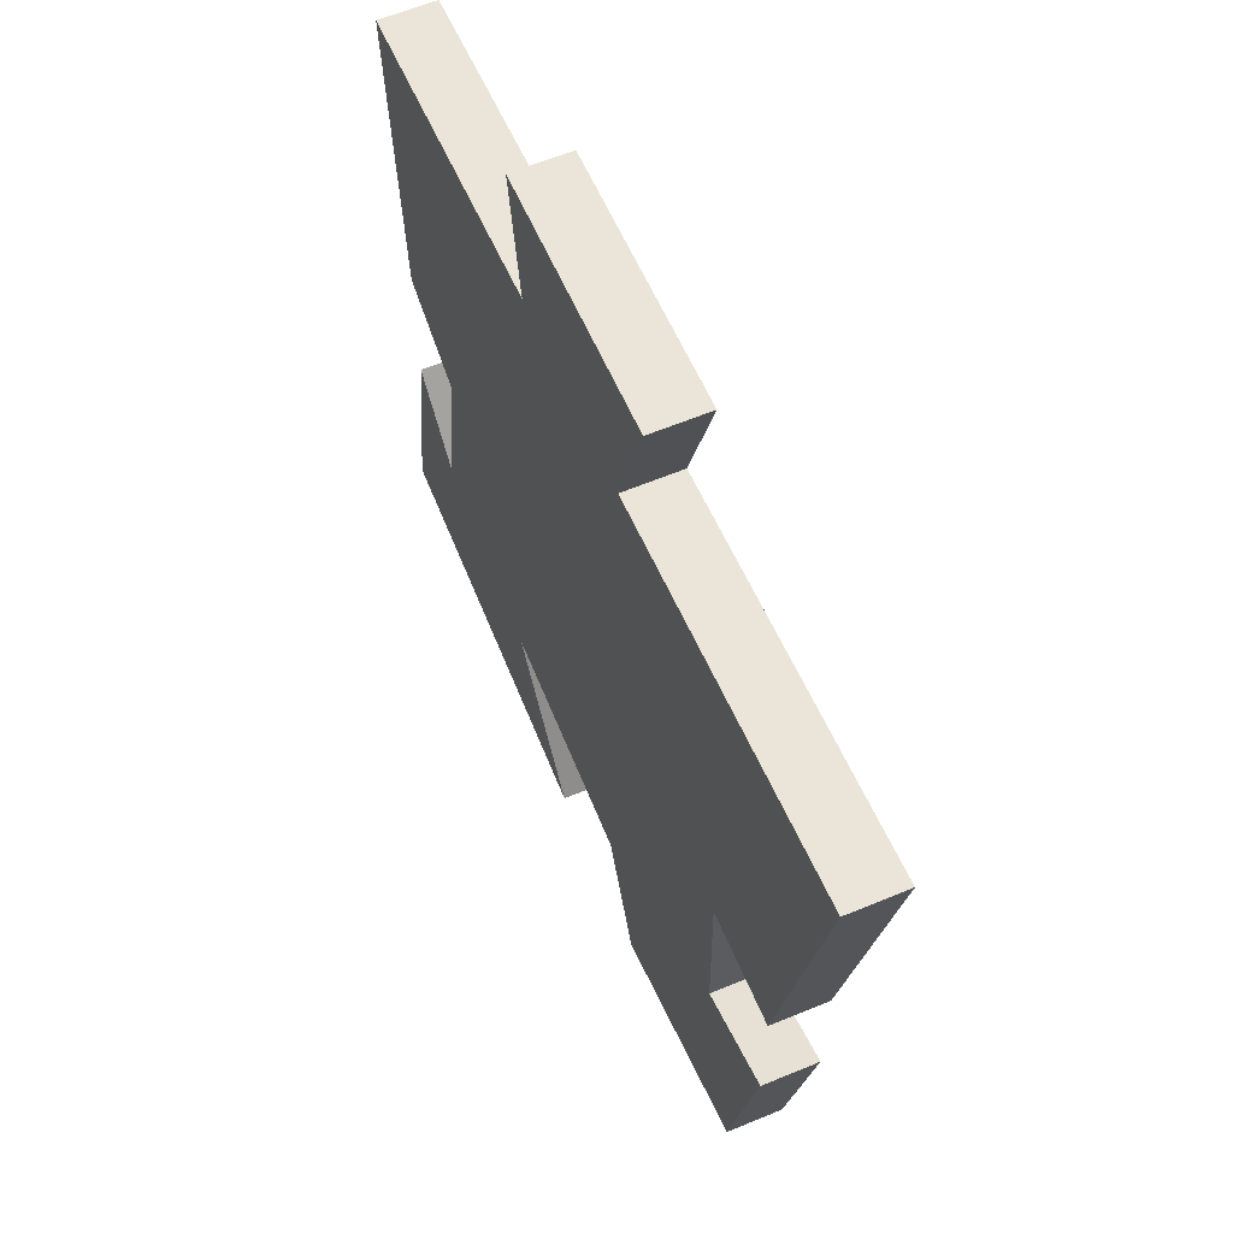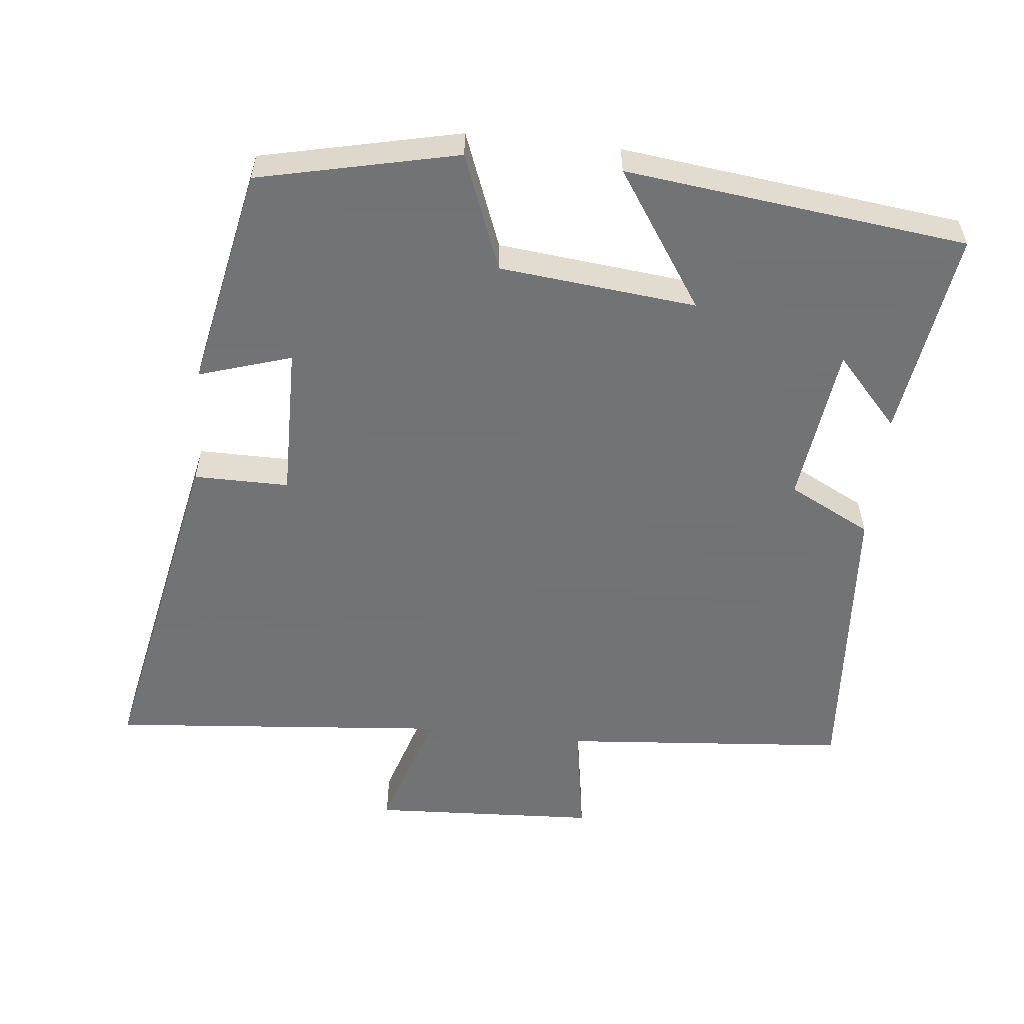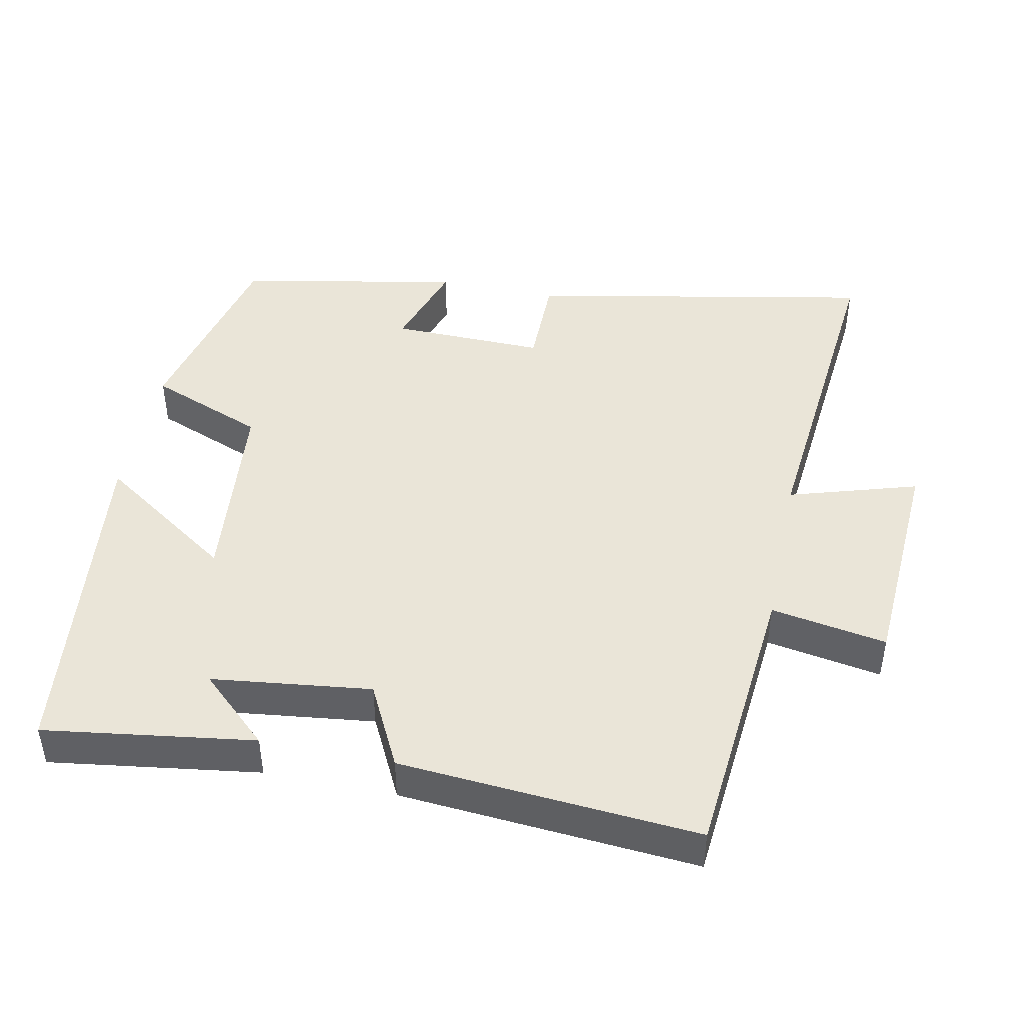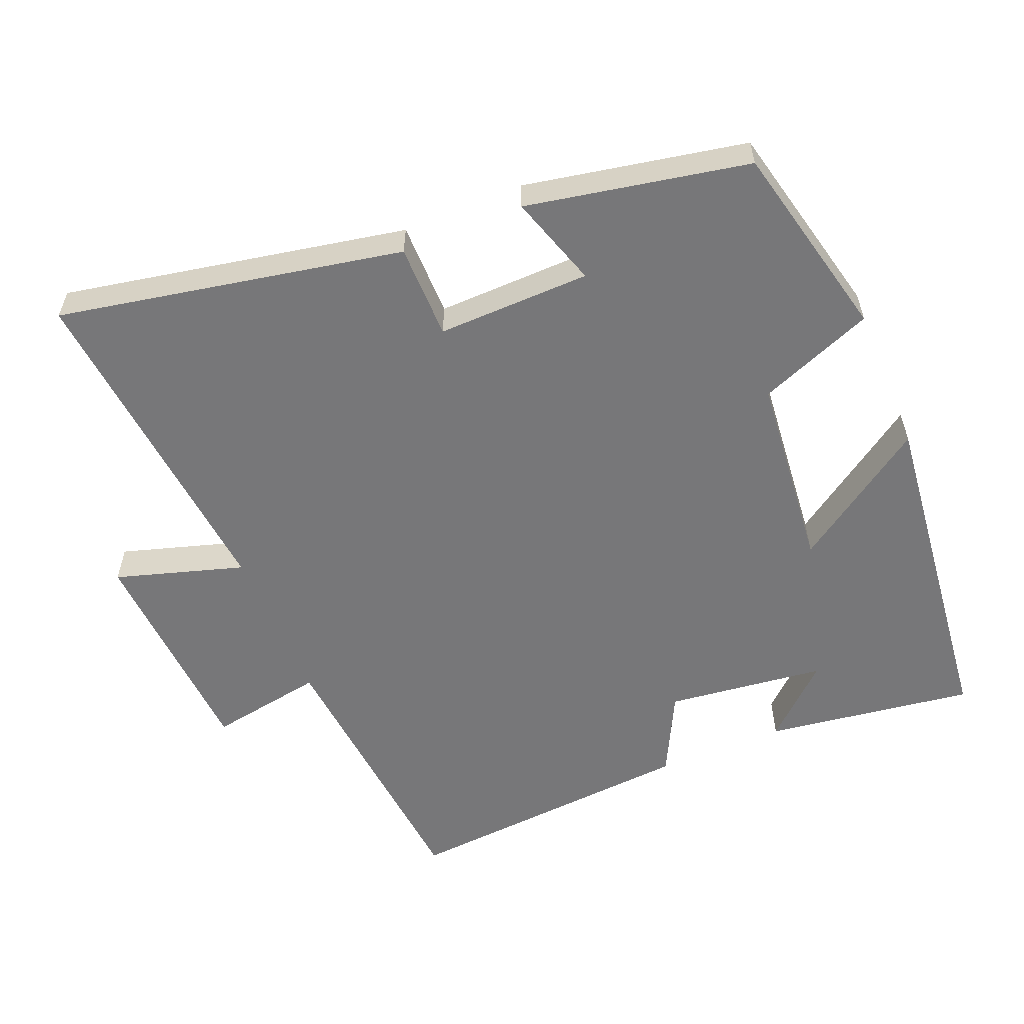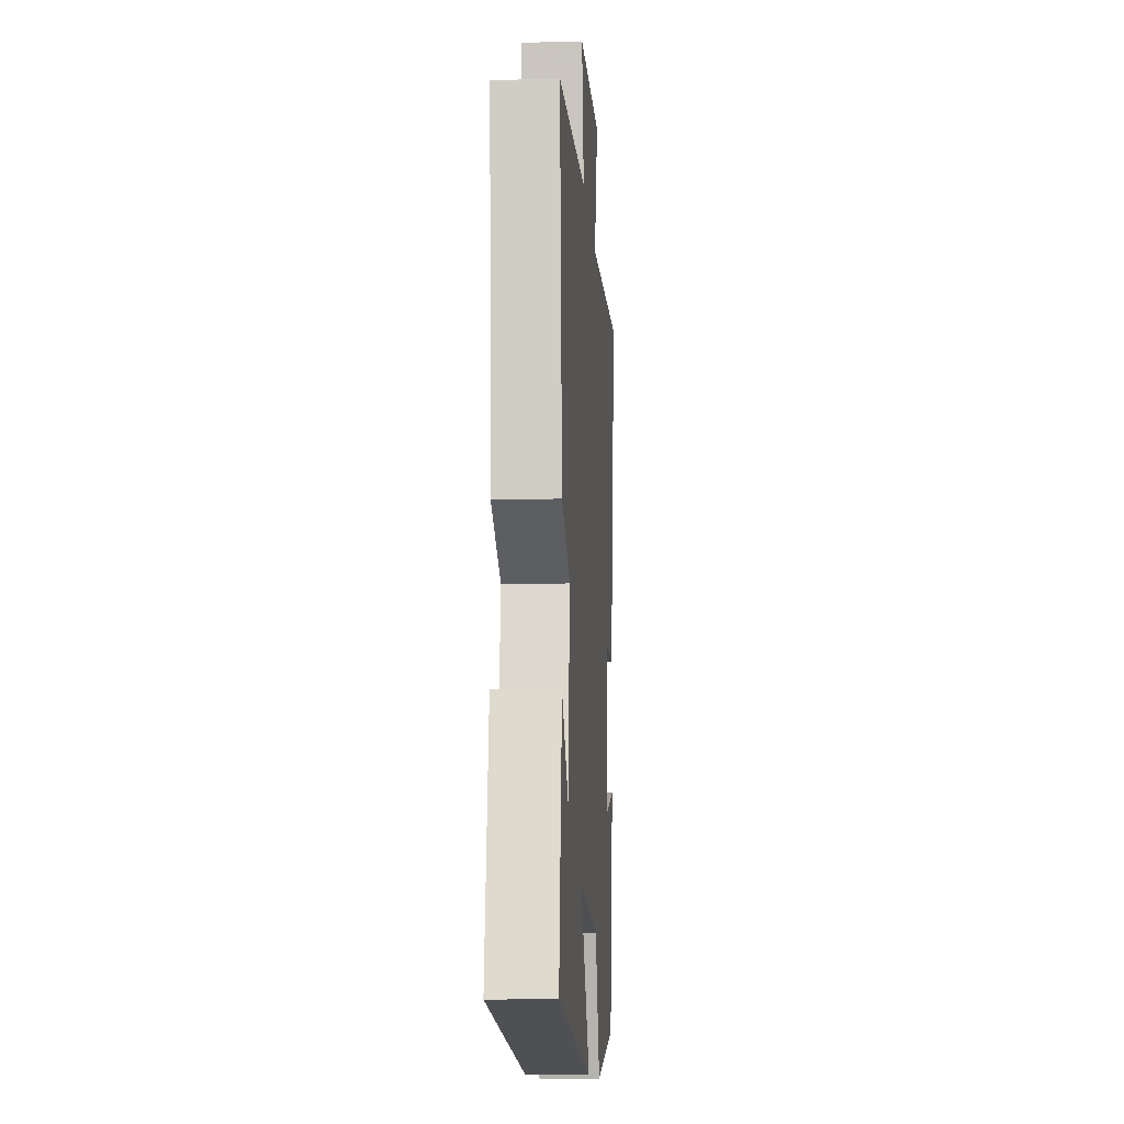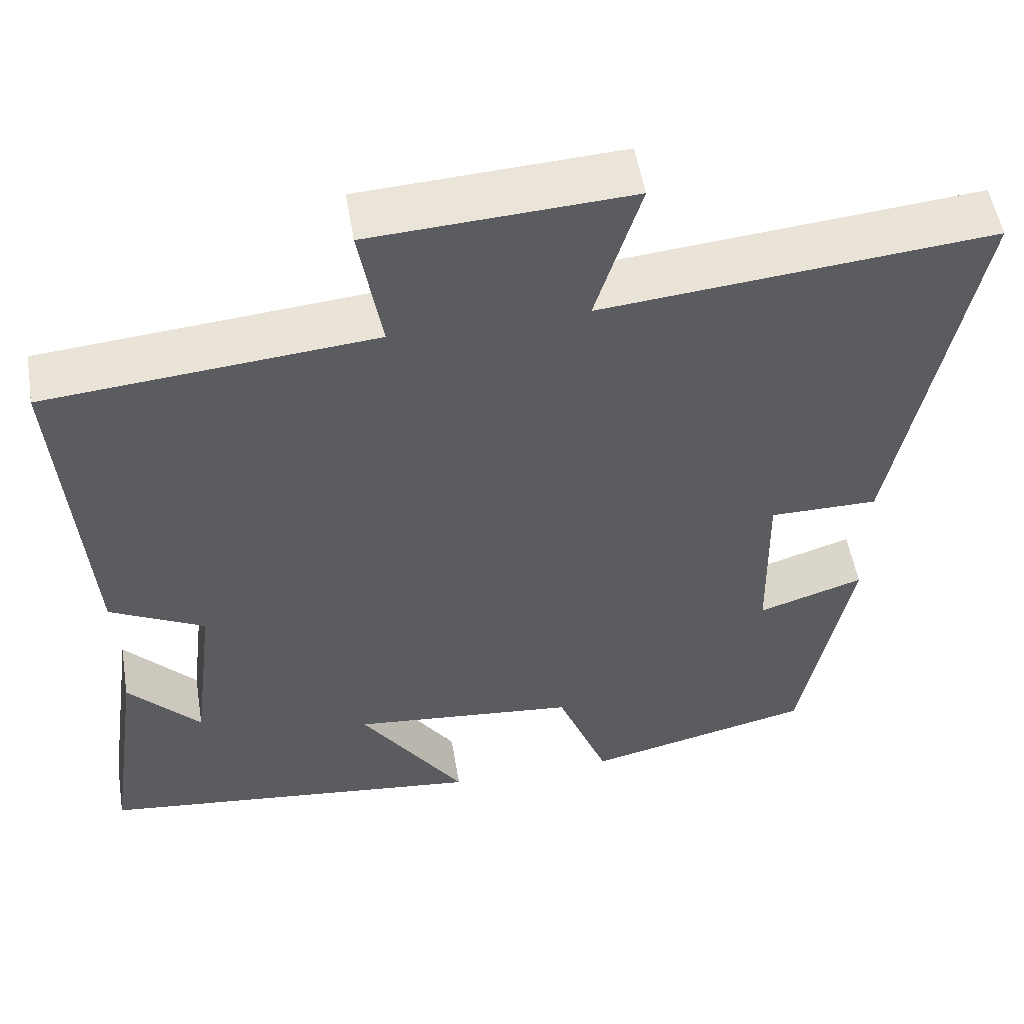
<metadata>
{"format":"obj","ext":"obj","renderer":"f3d","projection":"perspective","resolution":1024,"background":"white","views":[{"elev":61.3,"azim":67.1,"up":"+Z"},{"elev":-55.7,"azim":173.7,"up":"+Y"},{"elev":45.2,"azim":-78.3,"up":"+Y"},{"elev":-57.2,"azim":112.6,"up":"+Y"},{"elev":-12.1,"azim":-86.2,"up":"+Z"},{"elev":52.9,"azim":-9.5,"up":"+Z"}]}
</metadata>
<code>
v 0.596 0.07 0.545
v 0.5 0.07 0.056
v 0.365 0.07 0.056
v 0.369 0.07 -0.162
v 0.5 0.07 -0.12
v 0.438 0.07 -0.435
v 0.156 0.07 -0.5
v 0.092 0.07 -0.336
v -0.188 0.07 -0.308
v -0.058 0.07 -0.5
v -0.543 0.07 -0.444
v -0.5 0.07 -0.147
v -0.41 0.07 -0.245
v -0.382 0.07 -0.019
v -0.5 0.07 0.041
v -0.532 0.07 0.464
v -0.125 0.07 0.5
v -0.153 0.07 0.664
v 0.169 0.07 0.682
v 0.113 0.07 0.5
v 0.596 0 0.545
v 0.5 0 0.056
v 0.365 0 0.056
v 0.369 0 -0.162
v 0.5 0 -0.12
v 0.438 0 -0.435
v 0.156 0 -0.5
v 0.092 0 -0.336
v -0.188 0 -0.308
v -0.058 0 -0.5
v -0.543 0 -0.444
v -0.5 0 -0.147
v -0.41 0 -0.245
v -0.382 0 -0.019
v -0.5 0 0.041
v -0.532 0 0.464
v -0.125 0 0.5
v -0.153 0 0.664
v 0.169 0 0.682
v 0.113 0 0.5
f 17 18 19 20
f 16 17 20
f 15 16 20
f 14 15 20
f 13 14 20 1
f 11 12 13
f 9 10 11 13
f 8 9 13 1
f 6 7 8
f 5 6 8
f 4 5 8
f 3 4 8
f 3 8 1
f 1 2 3
f 40 39 38 37
f 40 37 36
f 40 36 35
f 40 35 34
f 21 40 34 33
f 33 32 31
f 33 31 30 29
f 21 33 29 28
f 28 27 26
f 28 26 25
f 28 25 24
f 28 24 23
f 21 28 23
f 23 22 21
f 1 21 22 2
f 2 22 23 3
f 3 23 24 4
f 4 24 25 5
f 5 25 26 6
f 6 26 27 7
f 7 27 28 8
f 8 28 29 9
f 9 29 30 10
f 10 30 31 11
f 11 31 32 12
f 12 32 33 13
f 13 33 34 14
f 14 34 35 15
f 15 35 36 16
f 16 36 37 17
f 17 37 38 18
f 18 38 39 19
f 19 39 40 20
f 20 40 21 1

</code>
